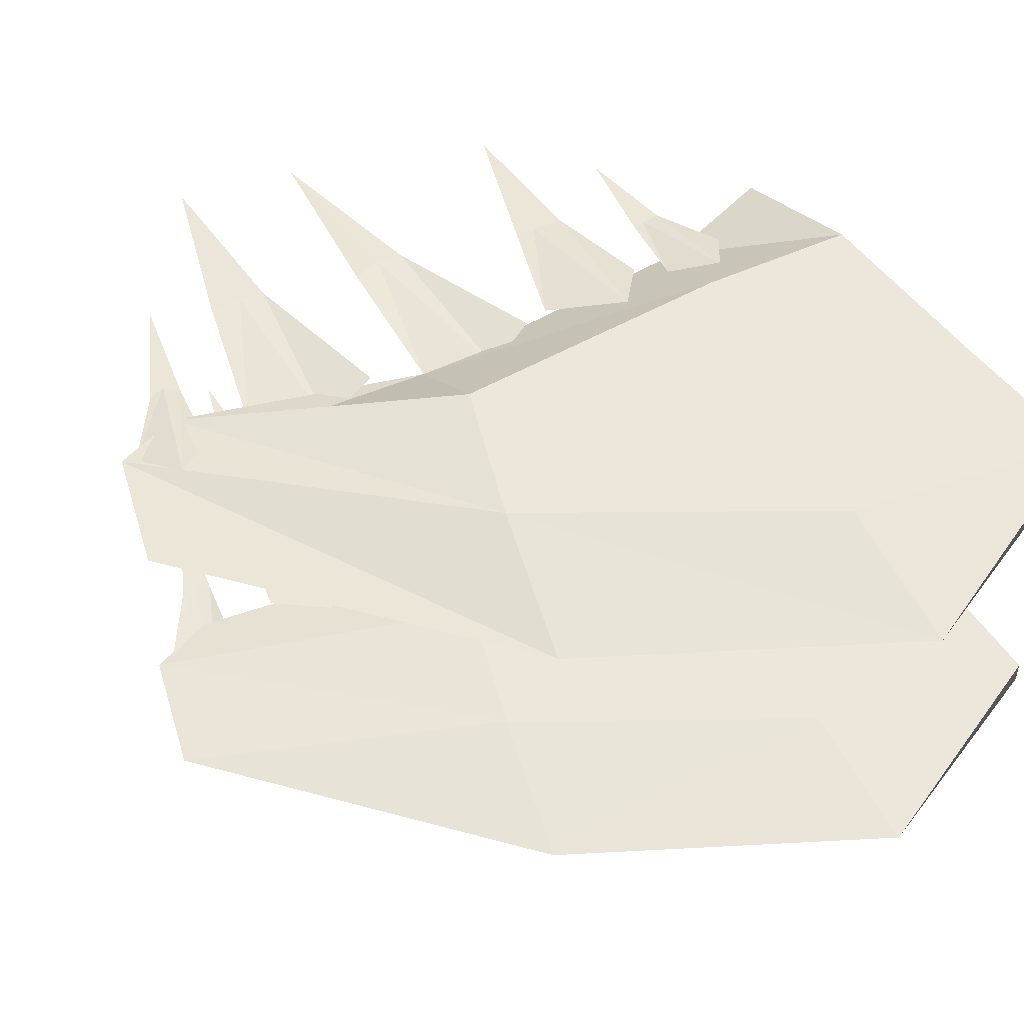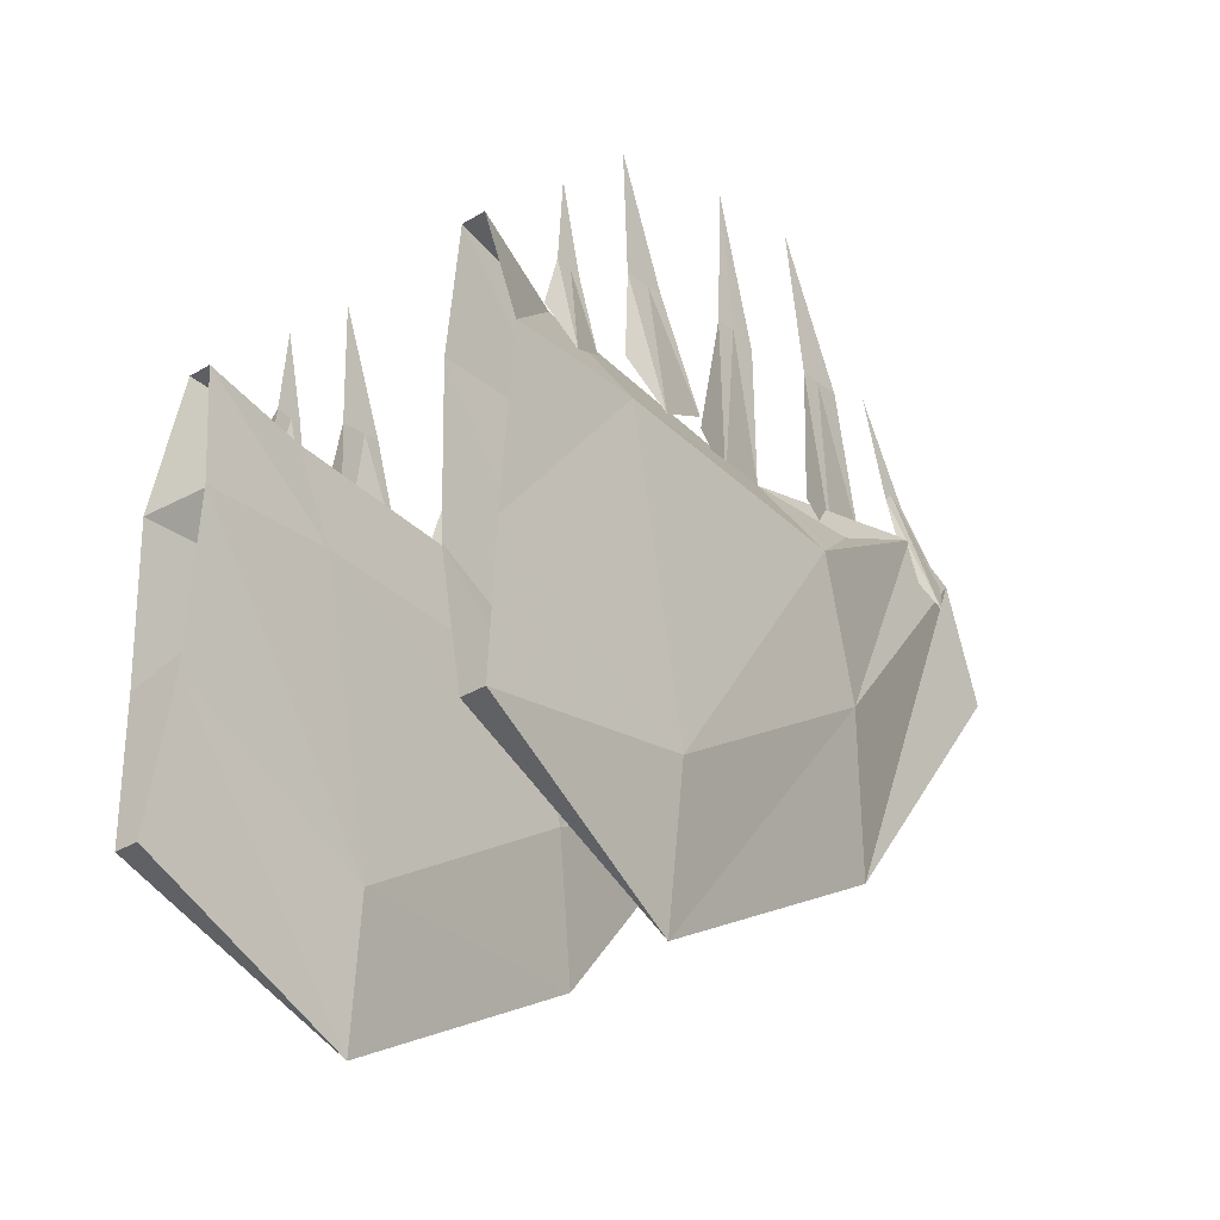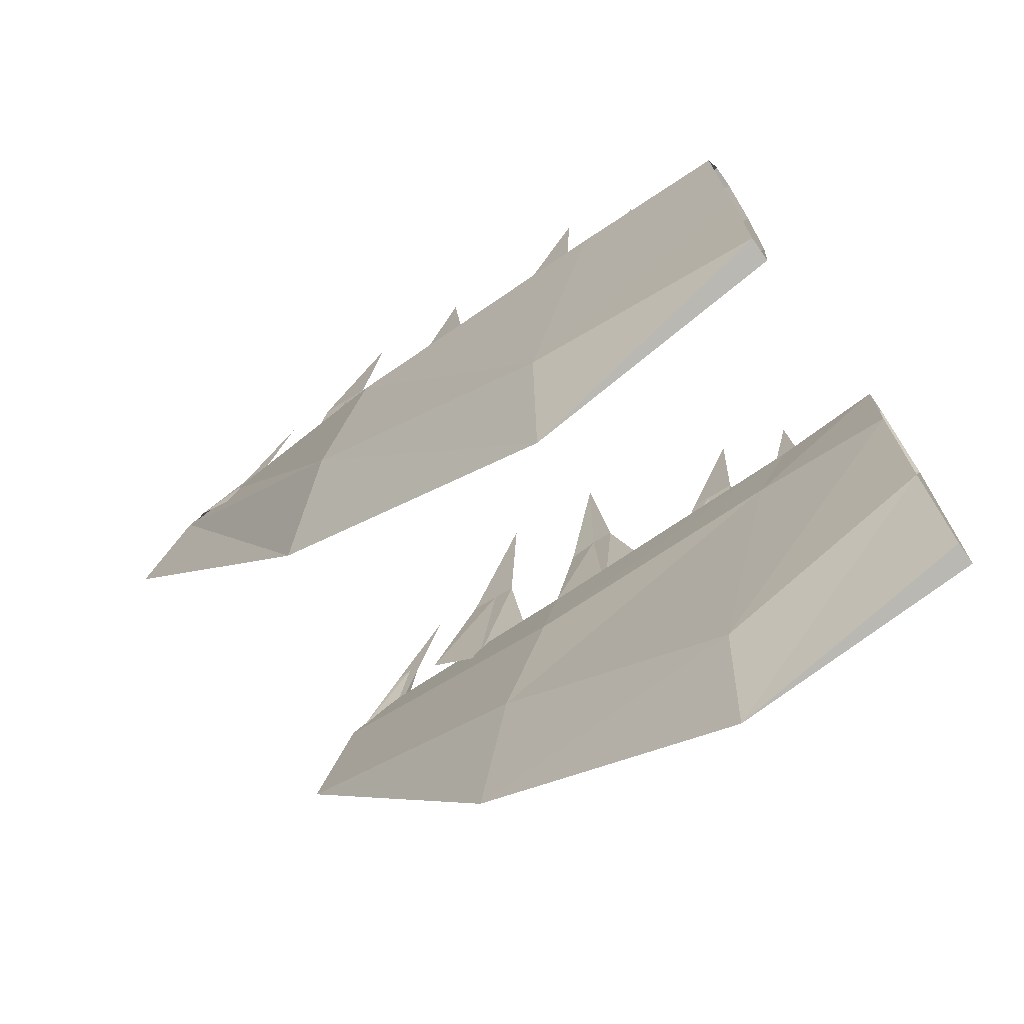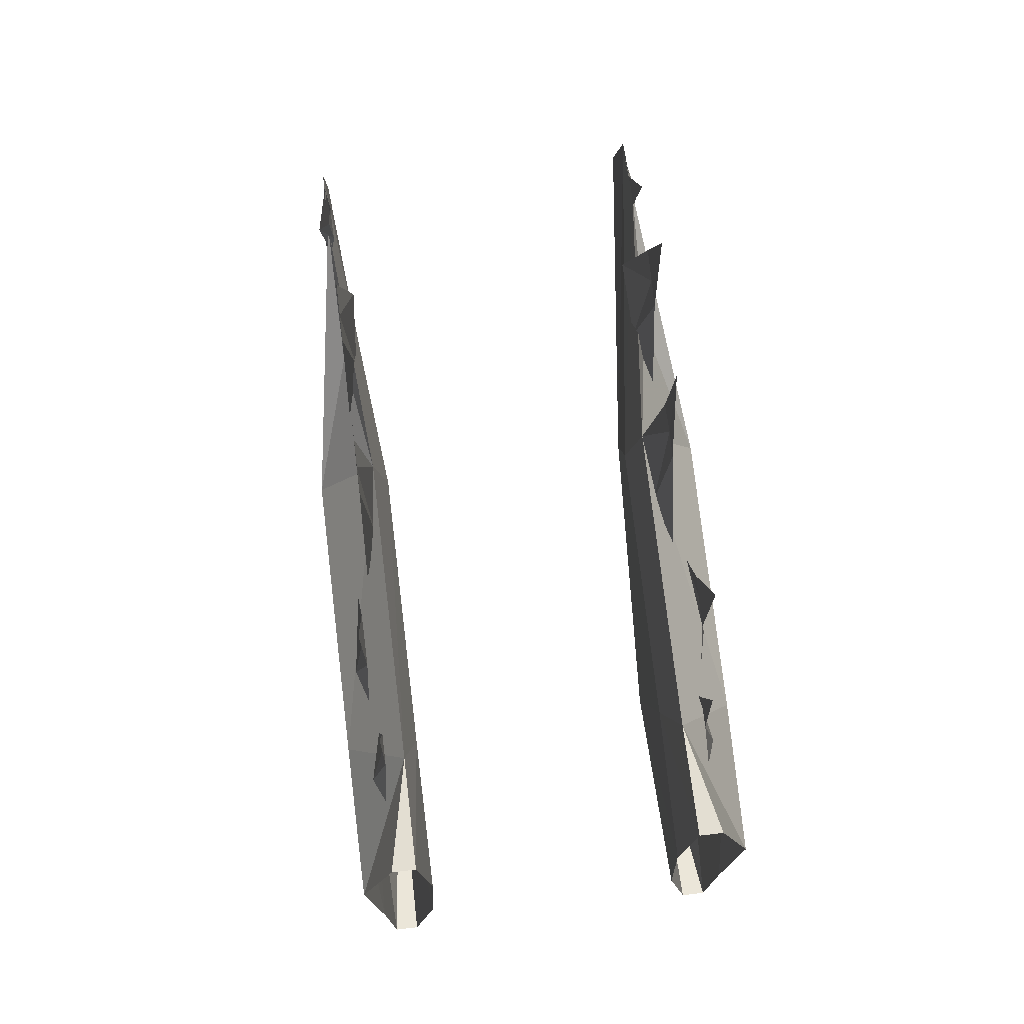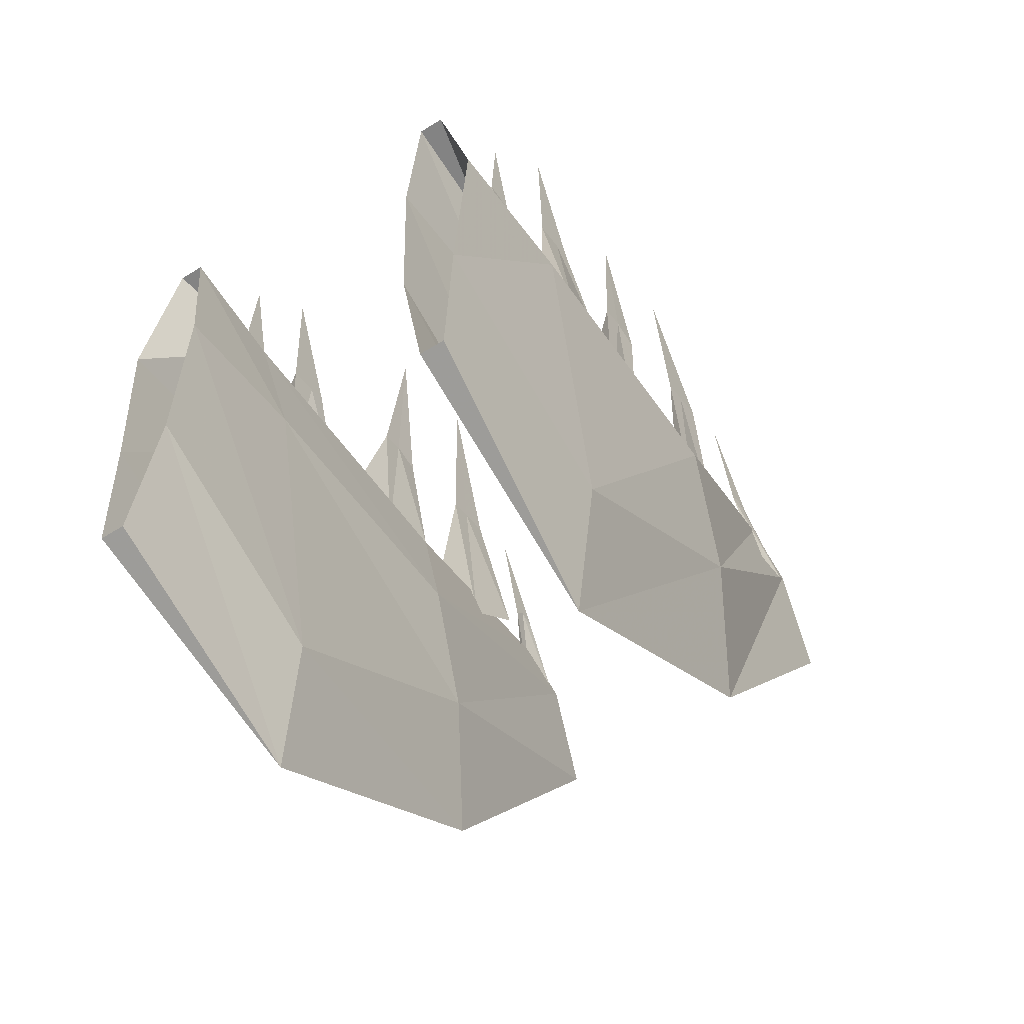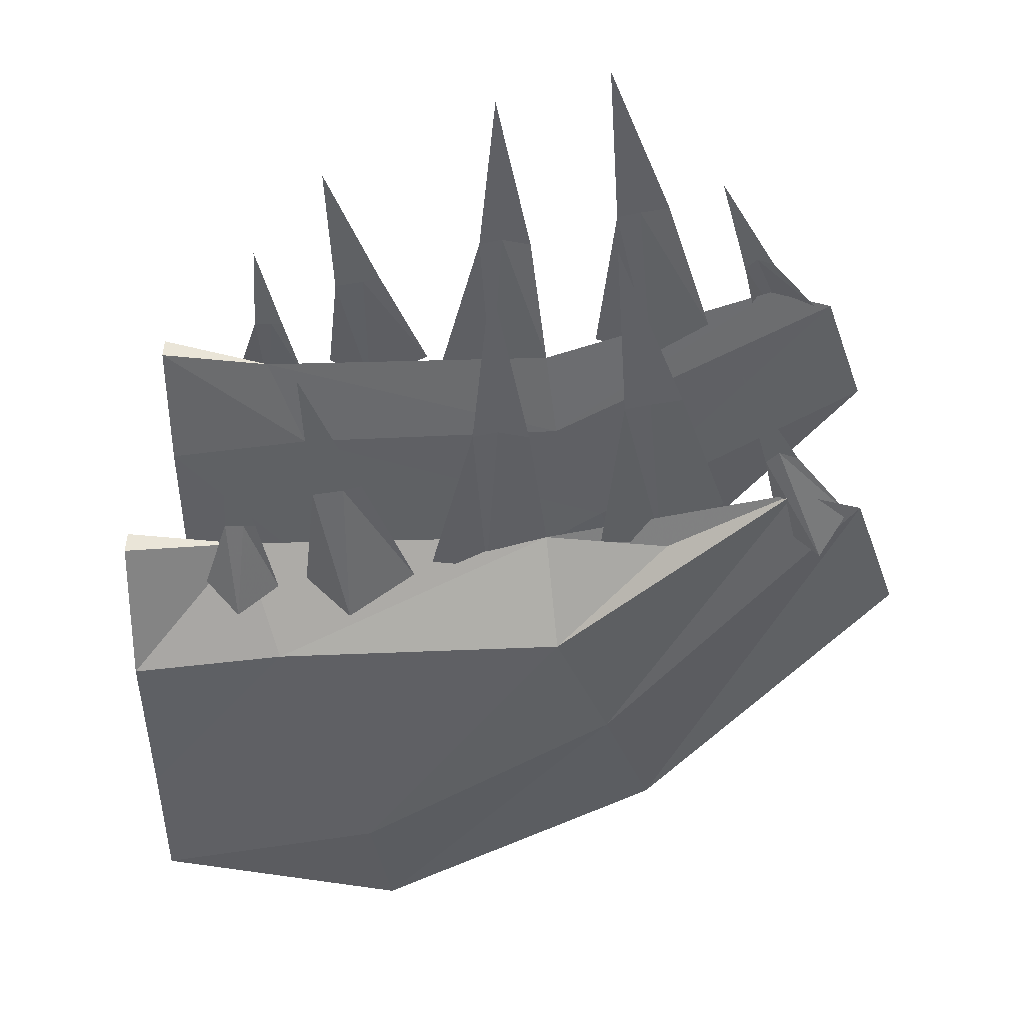
<metadata>
{"format":"obj","ext":"obj","renderer":"f3d","projection":"perspective","resolution":1024,"background":"white","views":[{"elev":49.2,"azim":-36.3,"up":"+Z"},{"elev":-36.6,"azim":127.2,"up":"+Y"},{"elev":-72.2,"azim":35.1,"up":"+Y"},{"elev":73.1,"azim":83.2,"up":"+Y"},{"elev":-56.4,"azim":123.2,"up":"+Y"},{"elev":43.4,"azim":-179.4,"up":"+Y"}]}
</metadata>
<code>
v 0.5 -0.7188 0.1953
v 0.3516 -0.7344 0.1953
v 0.5 -0.7188 0.2266
v 0.5 -0.8984 0.2734
v 0.3047 -0.8672 0.2734
v 0.5 -1.141 0.2578
v 0.2031 -1.258 0.2578
v 0.5 -1.336 0.25
v 0.1797 -1.445 0.2188
v 0.5 -1.336 0.2188
v 0.5 -1.141 0.1875
v 0.2031 -1.258 0.1875
v 0.5 -0.8984 0.1797
v 0.3047 -0.8672 0.1797
v -0.0625 -0.8438 0.1797
v -0.04688 -0.7188 0.1953
v -0.0625 -0.8438 0.2734
v -0.1328 -1.016 0.2578
v -0.1953 -1.203 0.2188
v -0.1328 -1.016 0.1875
v -0.4453 -0.6406 0.2188
v -0.3594 -0.6172 0.2188
v -0.2031 -0.7109 0.2188
v -0.5 -0.7969 0.2188
v 0.03125 -0.7656 0.2031
v 0.1016 -0.7422 0.2188
v 0.04688 -0.5312 0.2109
v 0.01562 -0.5234 0.2109
v -0.02344 -0.5312 0.2109
v 0.02344 -0.2969 0.2031
v 0.2109 -0.8125 0.25
v 0.2656 -0.7578 0.2344
v 0.25 -0.6172 0.2266
v 0.2109 -0.6094 0.2266
v 0.125 -0.75 0.2344
v 0.1875 -0.6016 0.2266
v 0.2578 -0.4297 0.2266
v 0.3594 -0.8203 0.2422
v 0.3984 -0.7734 0.2266
v 0.3672 -0.6797 0.2188
v 0.3438 -0.6797 0.2188
v 0.3047 -0.7812 0.2266
v 0.3281 -0.6797 0.2188
v 0.3594 -0.5547 0.2188
v -0.3203 -0.5703 0.2109
v -0.3438 -0.6719 0.2188
v -0.3984 -0.7109 0.2344
v -0.3359 -0.5547 0.2109
v -0.4297 -0.6484 0.2188
v -0.3594 -0.5625 0.2109
v -0.2812 -0.4297 0.2109
v -0.1953 -0.7188 0.2031
v -0.1172 -0.7031 0.2188
v -0.1406 -0.4844 0.2109
v -0.1719 -0.4766 0.2109
v -0.2734 -0.6562 0.1953
v -0.2109 -0.4688 0.2109
v -0.125 -0.25 0.2031
v 0.5 -0.7188 -0.2031
v 0.3516 -0.7344 -0.1719
v 0.5 -0.7188 -0.1719
v 0.3047 -0.8672 -0.1562
v 0.5 -0.8984 -0.1562
v 0.2031 -1.258 -0.1641
v 0.5 -1.141 -0.1641
v 0.1797 -1.445 -0.1953
v 0.5 -1.336 -0.1953
v 0.5 -1.336 -0.2266
v 0.2031 -1.258 -0.2344
v 0.5 -1.141 -0.2344
v 0.3047 -0.8672 -0.25
v 0.5 -0.8984 -0.25
v -0.1953 -1.203 -0.1953
v -0.1328 -1.016 -0.2344
v -0.0625 -0.8438 -0.25
v -0.04688 -0.7188 -0.1719
v -0.0625 -0.8438 -0.1562
v -0.1328 -1.016 -0.1641
v 0.04688 -0.5312 -0.1875
v 0.1016 -0.7422 -0.1953
v 0.03125 -0.7656 -0.1797
v 0.01562 -0.5234 -0.1875
v 0.02344 -0.2969 -0.1797
v -0.02344 -0.5312 -0.1875
v 0.25 -0.6172 -0.2031
v 0.2656 -0.7578 -0.2109
v 0.2109 -0.8125 -0.2266
v 0.2109 -0.6094 -0.2031
v 0.2578 -0.4297 -0.2031
v 0.1875 -0.6016 -0.2031
v 0.125 -0.75 -0.2109
v 0.3672 -0.6797 -0.1953
v 0.3984 -0.7734 -0.2031
v 0.3594 -0.8203 -0.2188
v 0.3438 -0.6797 -0.1953
v 0.3594 -0.5547 -0.1953
v 0.3281 -0.6797 -0.1953
v 0.3047 -0.7812 -0.2031
v -0.3984 -0.7109 -0.2109
v -0.3438 -0.6719 -0.1953
v -0.3203 -0.5703 -0.1875
v -0.3359 -0.5547 -0.1875
v -0.4297 -0.6484 -0.1953
v -0.3594 -0.5625 -0.1875
v -0.2812 -0.4297 -0.1875
v -0.5 -0.7969 -0.1953
v -0.4453 -0.6406 -0.1953
v -0.3594 -0.6172 -0.1953
v -0.2031 -0.7109 -0.1953
v -0.1406 -0.4844 -0.1875
v -0.1172 -0.7031 -0.1953
v -0.1953 -0.7188 -0.1797
v -0.1719 -0.4766 -0.1875
v -0.125 -0.25 -0.1797
v -0.2109 -0.4688 -0.1875
v -0.2734 -0.6562 -0.1719
f 1 2 3
f 59 60 61
f 3 2 4
f 4 2 5
f 4 5 6
f 6 5 7
f 6 7 8
f 8 7 9
f 8 9 10
f 10 9 11
f 11 9 12
f 11 12 13
f 13 12 14
f 13 14 1
f 1 14 2
f 2 14 15
f 2 15 16
f 2 16 5
f 5 16 17
f 5 17 7
f 7 17 18
f 7 18 9
f 9 18 19
f 9 19 12
f 12 19 20
f 12 20 14
f 14 20 15
f 61 60 62
f 61 62 63
f 63 62 64
f 63 64 65
f 65 64 66
f 65 66 67
f 67 66 68
f 68 66 69
f 68 69 70
f 70 69 71
f 70 71 72
f 72 71 60
f 72 60 59
f 66 73 74
f 66 74 69
f 69 74 75
f 69 75 71
f 71 75 76
f 71 76 60
f 60 76 77
f 60 77 62
f 62 77 78
f 62 78 64
f 64 78 73
f 64 73 66
f 15 20 21
f 15 21 22
f 15 22 16
f 16 22 23
f 16 23 17
f 17 23 22
f 17 22 18
f 18 22 21
f 18 21 19
f 19 21 24
f 19 24 20
f 20 24 21
f 73 106 107
f 73 107 74
f 74 107 108
f 74 108 75
f 75 108 109
f 75 109 76
f 76 109 108
f 76 108 77
f 77 108 107
f 77 107 78
f 78 107 106
f 78 106 73
f 25 26 27
f 25 27 28
f 25 28 16
f 16 28 29
f 27 28 25
f 27 25 26
f 28 29 16
f 28 16 25
f 31 32 33
f 31 33 34
f 31 34 35
f 35 34 36
f 33 34 31
f 33 31 32
f 34 36 35
f 34 35 31
f 38 39 40
f 38 40 41
f 38 41 42
f 42 41 43
f 40 41 38
f 40 38 39
f 41 43 42
f 41 42 38
f 45 46 47
f 45 47 48
f 45 48 47
f 45 47 46
f 49 50 48
f 49 48 47
f 49 47 48
f 49 48 50
f 52 53 54
f 52 54 55
f 52 55 56
f 56 55 57
f 54 55 52
f 54 52 53
f 55 57 56
f 55 56 52
f 79 80 81
f 79 81 82
f 84 82 76
f 76 82 81
f 81 82 79
f 81 79 80
f 76 84 82
f 76 82 81
f 85 86 87
f 85 87 88
f 90 88 91
f 91 88 87
f 87 88 85
f 87 85 86
f 91 90 88
f 91 88 87
f 92 93 94
f 92 94 95
f 97 95 98
f 98 95 94
f 94 95 92
f 94 92 93
f 98 97 95
f 98 95 94
f 99 100 101
f 99 101 102
f 99 102 103
f 99 103 102
f 99 102 101
f 99 101 100
f 102 104 103
f 102 103 104
f 110 111 112
f 110 112 113
f 115 113 116
f 116 113 112
f 112 113 110
f 112 110 111
f 116 115 113
f 116 113 112
f 29 28 30
f 30 28 27
f 28 30 29
f 30 28 27
f 36 34 37
f 37 34 33
f 34 37 36
f 37 34 33
f 43 41 44
f 44 41 40
f 41 44 43
f 44 41 40
f 50 48 51
f 50 51 48
f 48 51 45
f 48 45 51
f 57 55 58
f 58 55 54
f 55 58 57
f 58 55 54
f 79 82 83
f 83 82 84
f 84 83 82
f 82 83 79
f 85 88 89
f 89 88 90
f 90 89 88
f 88 89 85
f 92 95 96
f 96 95 97
f 97 96 95
f 95 96 92
f 102 104 105
f 102 105 104
f 105 102 101
f 105 101 102
f 110 113 114
f 114 113 115
f 115 114 113
f 113 114 110

</code>
